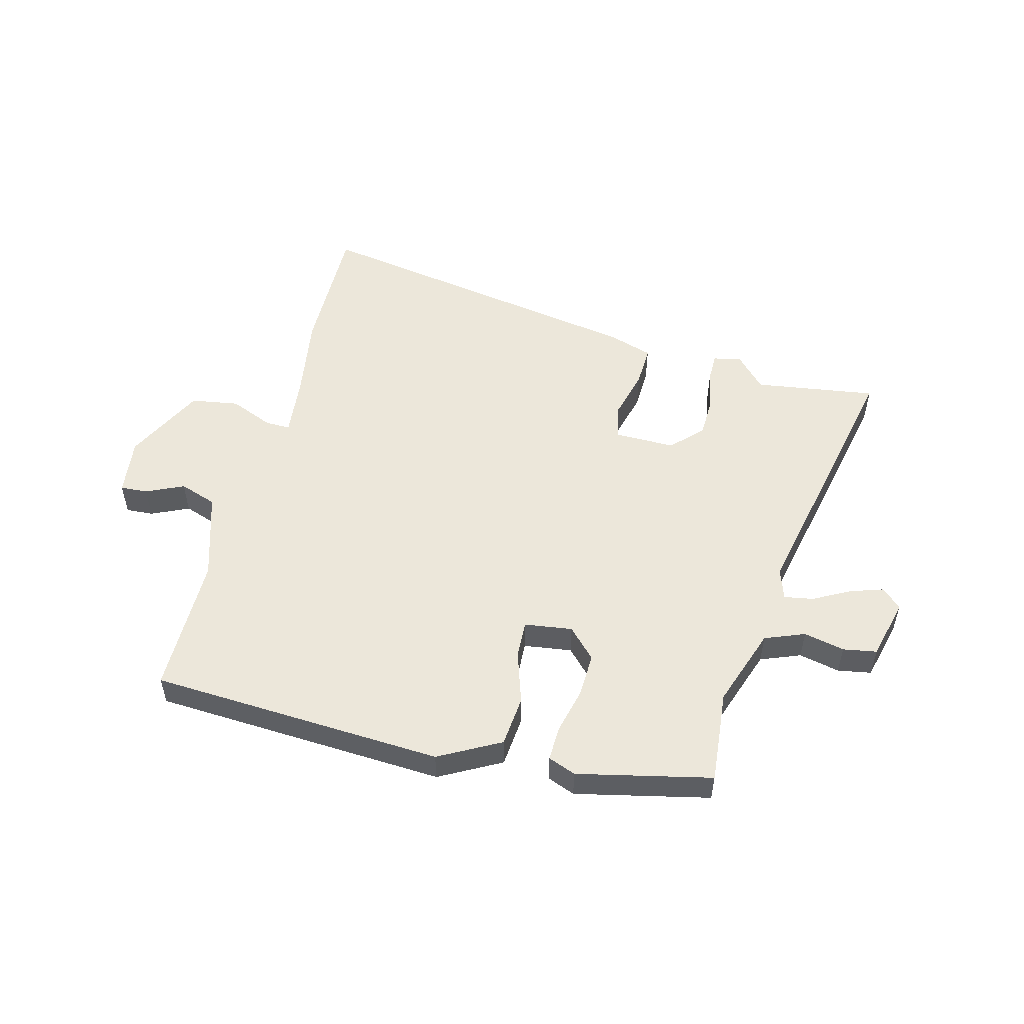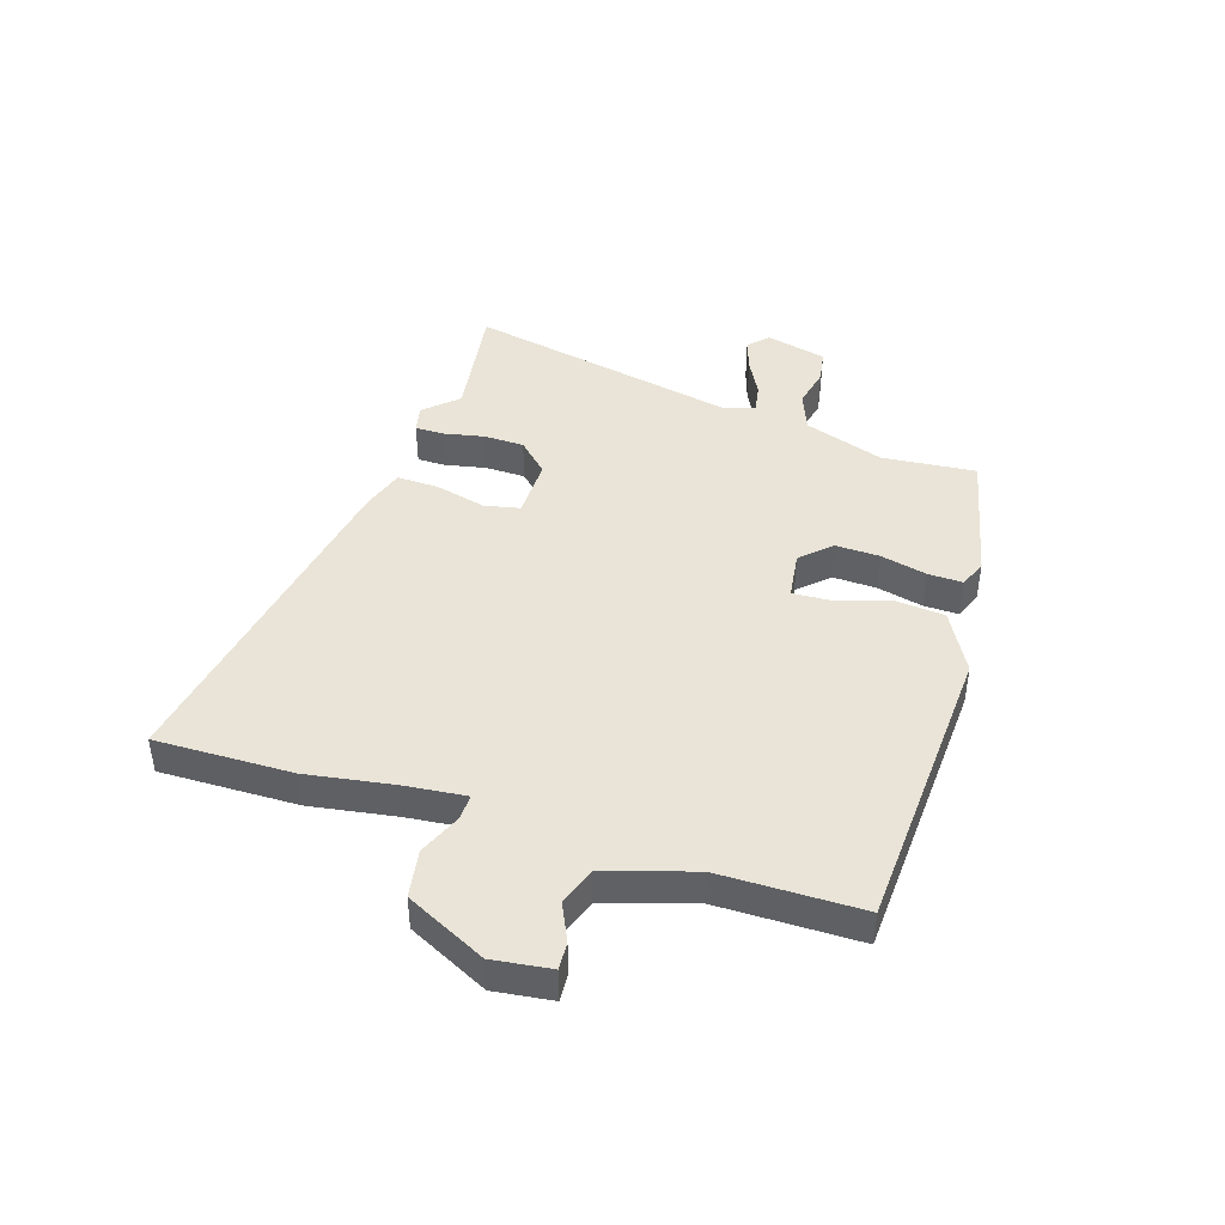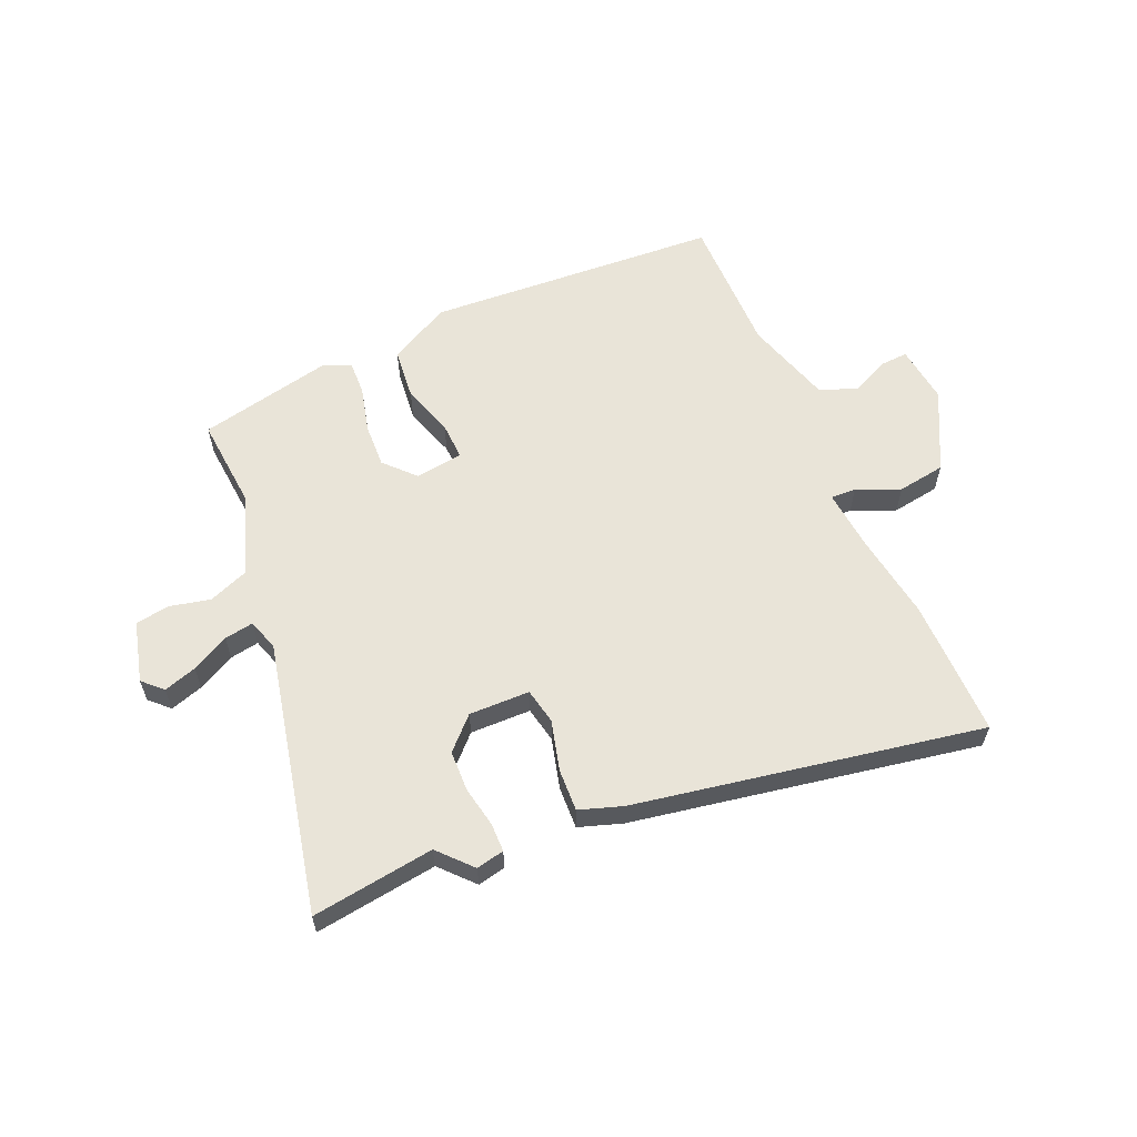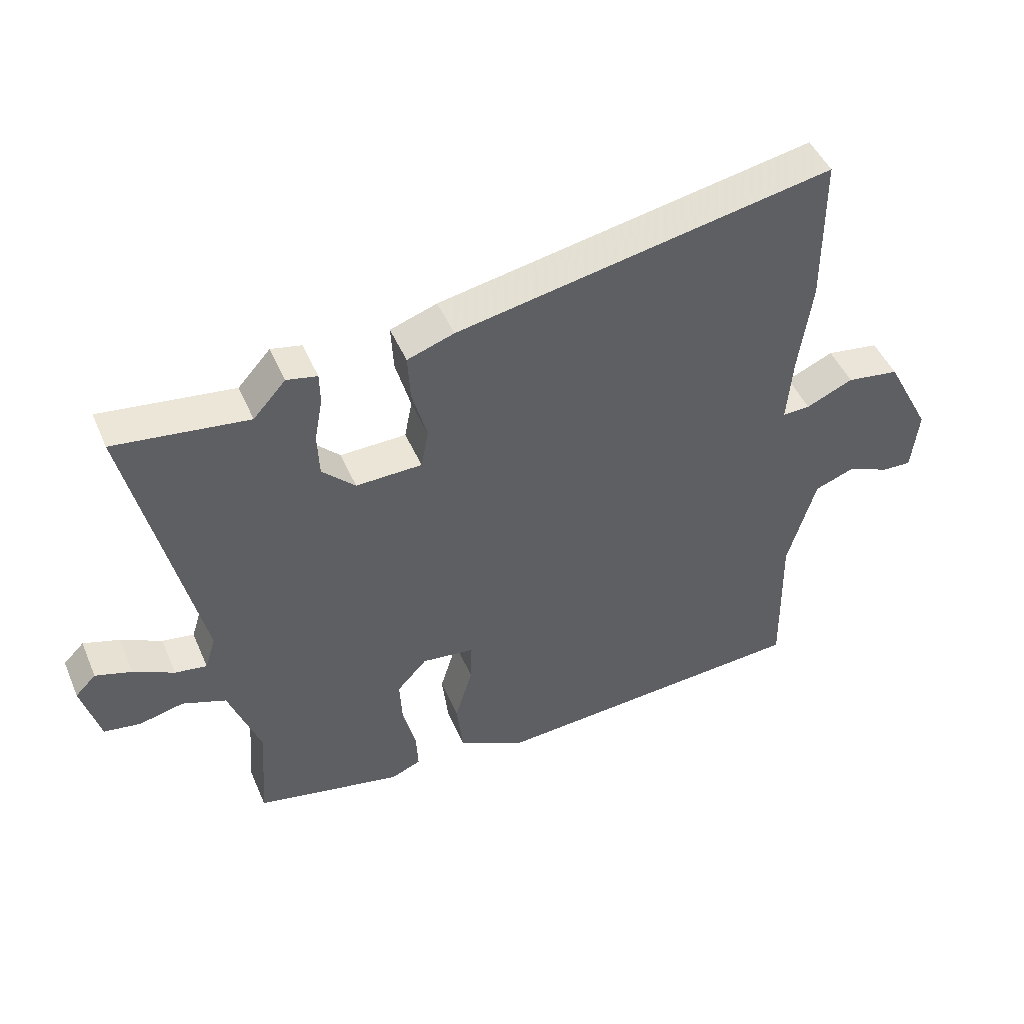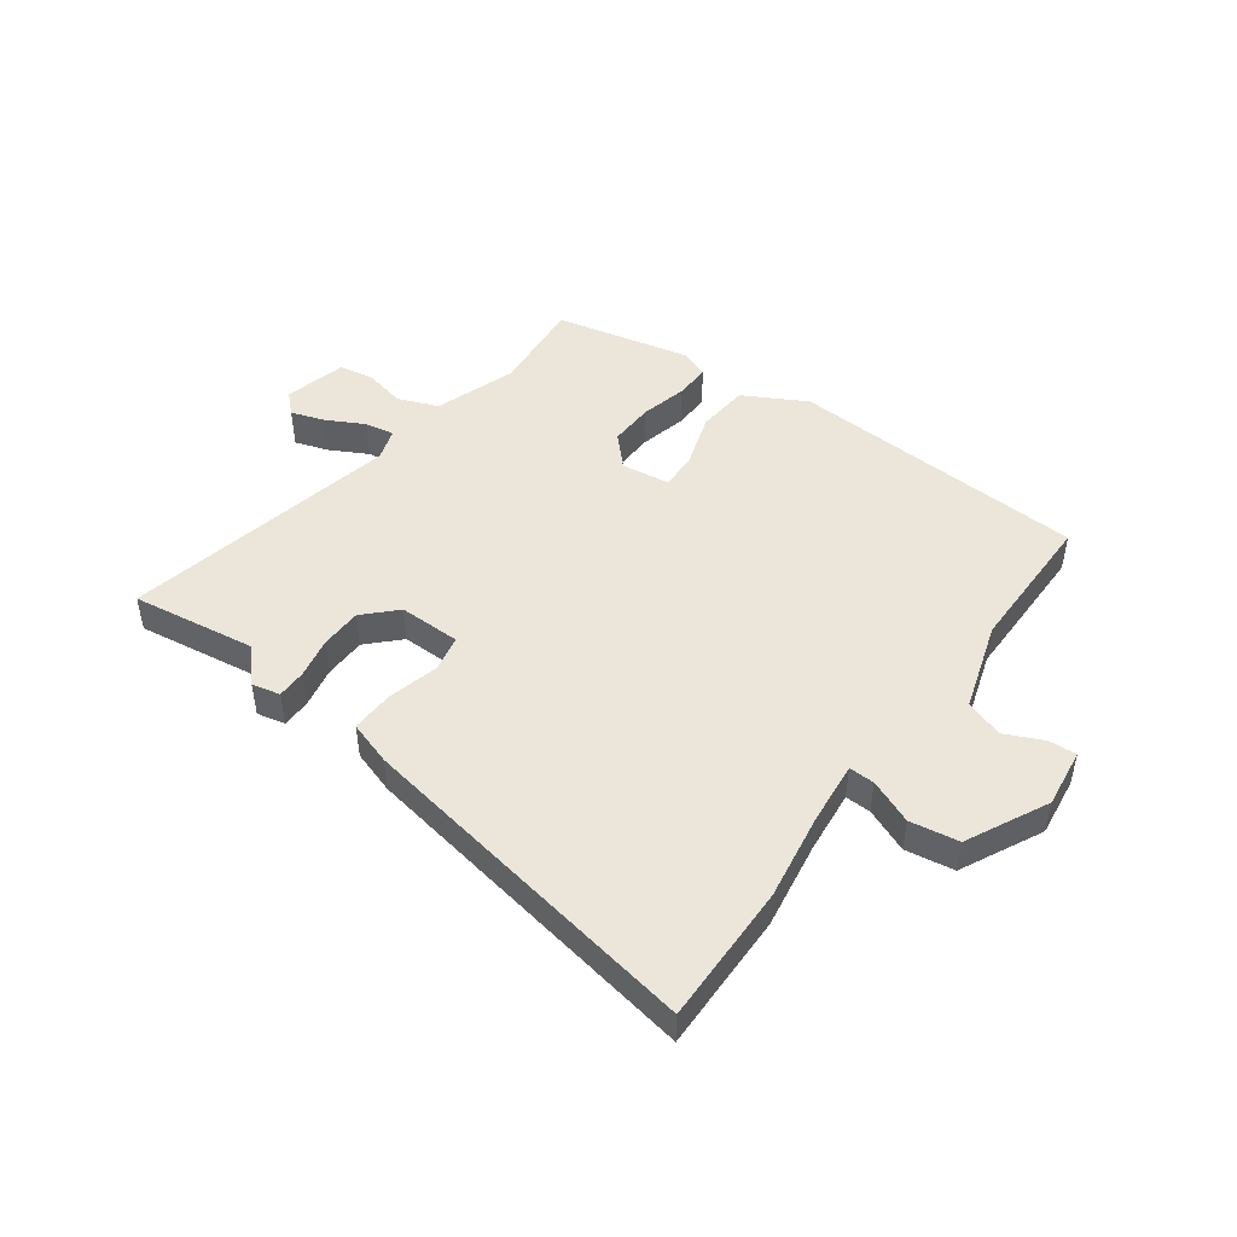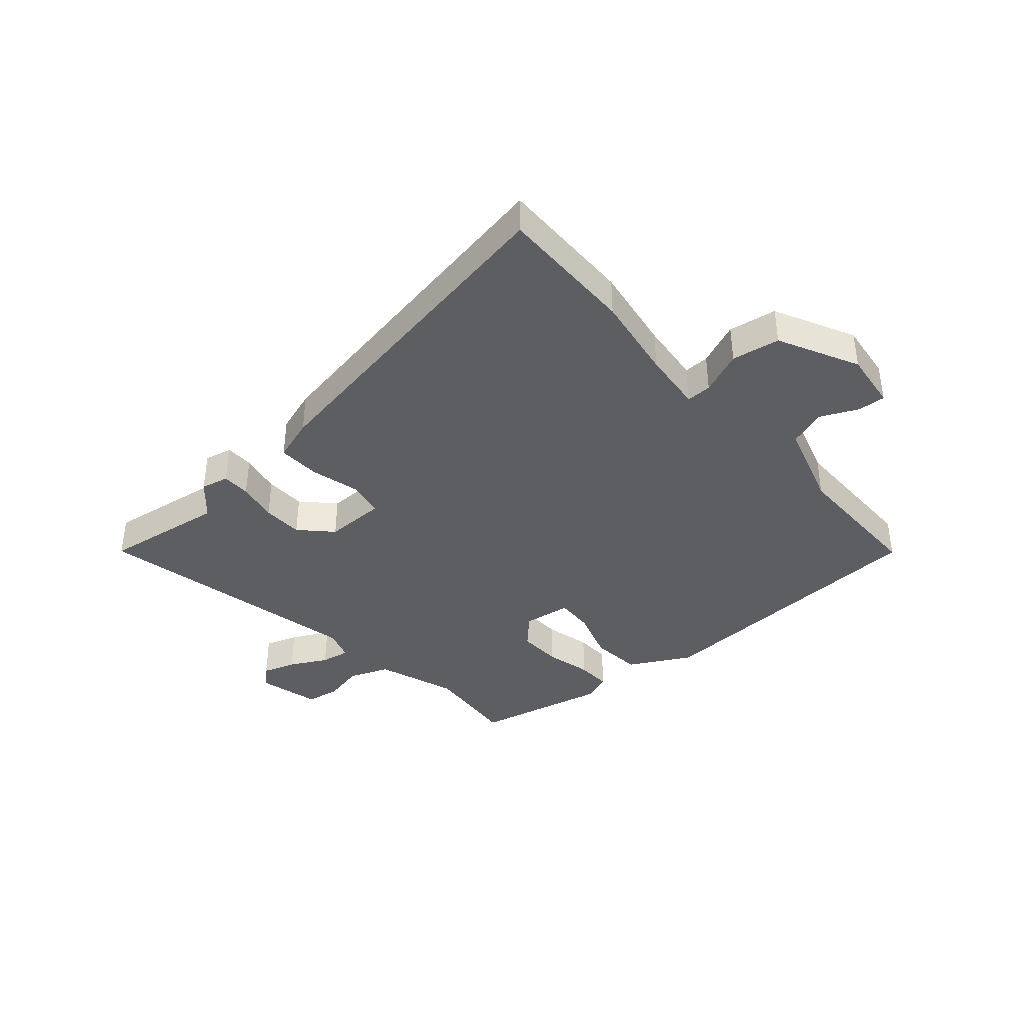
<metadata>
{"format":"obj","ext":"obj","renderer":"f3d","projection":"perspective","resolution":1024,"background":"white","views":[{"elev":52.6,"azim":-166.6,"up":"+Y"},{"elev":43.2,"azim":106.6,"up":"+Y"},{"elev":59.9,"azim":-24.1,"up":"+Y"},{"elev":47.0,"azim":-22.6,"up":"+Z"},{"elev":47.8,"azim":35.0,"up":"+Y"},{"elev":-38.9,"azim":40.0,"up":"+Y"}]}
</metadata>
<code>
v 0.499 0.07 0.662
v 0.5 0.07 0.422
v 0.479 0.07 0.272
v 0.47 0.07 0.164
v 0.514 0.07 0.166
v 0.589 0.07 0.199
v 0.673 0.07 0.187
v 0.745 0.07 0.049
v 0.734 0.07 -0.053
v 0.686 0.07 -0.051
v 0.62 0.07 -0.022
v 0.555 0.07 -0.046
v 0.51 0.07 -0.2
v 0.514 0.07 -0.446
v 0.001 0.07 -0.484
v -0.107 0.07 -0.428
v -0.117 0.07 -0.339
v -0.089 0.07 -0.247
v -0.087 0.07 -0.181
v -0.171 0.07 -0.171
v -0.219 0.07 -0.223
v -0.215 0.07 -0.3
v -0.194 0.07 -0.38
v -0.191 0.07 -0.441
v -0.239 0.07 -0.461
v -0.474 0.07 -0.413
v -0.462 0.07 -0.249
v -0.513 0.07 -0.11
v -0.583 0.07 -0.084
v -0.654 0.07 -0.101
v -0.713 0.07 -0.092
v -0.742 0.07 0.014
v -0.709 0.07 0.047
v -0.651 0.07 0.029
v -0.586 0.07 -0.004
v -0.535 0.07 -0.012
v -0.518 0.07 0.043
v -0.627 0.07 0.516
v -0.413 0.07 0.489
v -0.361 0.07 0.547
v -0.312 0.07 0.537
v -0.311 0.07 0.487
v -0.324 0.07 0.416
v -0.321 0.07 0.345
v -0.268 0.07 0.293
v -0.162 0.07 0.296
v -0.15 0.07 0.359
v -0.174 0.07 0.446
v -0.178 0.07 0.52
v -0.103 0.07 0.546
v 0.499 0 0.662
v 0.5 0 0.422
v 0.479 0 0.272
v 0.47 0 0.164
v 0.514 0 0.166
v 0.589 0 0.199
v 0.673 0 0.187
v 0.745 0 0.049
v 0.734 0 -0.053
v 0.686 0 -0.051
v 0.62 0 -0.022
v 0.555 0 -0.046
v 0.51 0 -0.2
v 0.514 0 -0.446
v 0.001 0 -0.484
v -0.107 0 -0.428
v -0.117 0 -0.339
v -0.089 0 -0.247
v -0.087 0 -0.181
v -0.171 0 -0.171
v -0.219 0 -0.223
v -0.215 0 -0.3
v -0.194 0 -0.38
v -0.191 0 -0.441
v -0.239 0 -0.461
v -0.474 0 -0.413
v -0.462 0 -0.249
v -0.513 0 -0.11
v -0.583 0 -0.084
v -0.654 0 -0.101
v -0.713 0 -0.092
v -0.742 0 0.014
v -0.709 0 0.047
v -0.651 0 0.029
v -0.586 0 -0.004
v -0.535 0 -0.012
v -0.518 0 0.043
v -0.627 0 0.516
v -0.413 0 0.489
v -0.361 0 0.547
v -0.312 0 0.537
v -0.311 0 0.487
v -0.324 0 0.416
v -0.321 0 0.345
v -0.268 0 0.293
v -0.162 0 0.296
v -0.15 0 0.359
v -0.174 0 0.446
v -0.178 0 0.52
v -0.103 0 0.546
f 47 48 49 50
f 46 47 50 1
f 40 41 42 43
f 39 40 43 44
f 37 38 39 44
f 36 37 44 45
f 32 33 34 35
f 32 35 36
f 29 30 31 32
f 28 29 32 36
f 27 28 36 45
f 22 23 24 25
f 21 22 25 26
f 20 21 26 27
f 15 16 17 18
f 13 14 15 18
f 12 13 18 19
f 11 12 19 20
f 9 10 11
f 8 9 11
f 5 6 7 8
f 4 5 8 11
f 46 1 2 3
f 46 3 4
f 20 27 45 46
f 4 11 20 46
f 100 99 98 97
f 51 100 97 96
f 93 92 91 90
f 94 93 90 89
f 94 89 88 87
f 95 94 87 86
f 85 84 83 82
f 86 85 82
f 82 81 80 79
f 86 82 79 78
f 95 86 78 77
f 75 74 73 72
f 76 75 72 71
f 77 76 71 70
f 68 67 66 65
f 68 65 64 63
f 69 68 63 62
f 70 69 62 61
f 61 60 59
f 61 59 58
f 58 57 56 55
f 61 58 55 54
f 53 52 51 96
f 54 53 96
f 96 95 77 70
f 96 70 61 54
f 1 51 52 2
f 2 52 53 3
f 3 53 54 4
f 4 54 55 5
f 5 55 56 6
f 6 56 57 7
f 7 57 58 8
f 8 58 59 9
f 9 59 60 10
f 10 60 61 11
f 11 61 62 12
f 12 62 63 13
f 13 63 64 14
f 14 64 65 15
f 15 65 66 16
f 16 66 67 17
f 17 67 68 18
f 18 68 69 19
f 19 69 70 20
f 20 70 71 21
f 21 71 72 22
f 22 72 73 23
f 23 73 74 24
f 24 74 75 25
f 25 75 76 26
f 26 76 77 27
f 27 77 78 28
f 28 78 79 29
f 29 79 80 30
f 30 80 81 31
f 31 81 82 32
f 32 82 83 33
f 33 83 84 34
f 34 84 85 35
f 35 85 86 36
f 36 86 87 37
f 37 87 88 38
f 38 88 89 39
f 39 89 90 40
f 40 90 91 41
f 41 91 92 42
f 42 92 93 43
f 43 93 94 44
f 44 94 95 45
f 45 95 96 46
f 46 96 97 47
f 47 97 98 48
f 48 98 99 49
f 49 99 100 50
f 50 100 51 1

</code>
